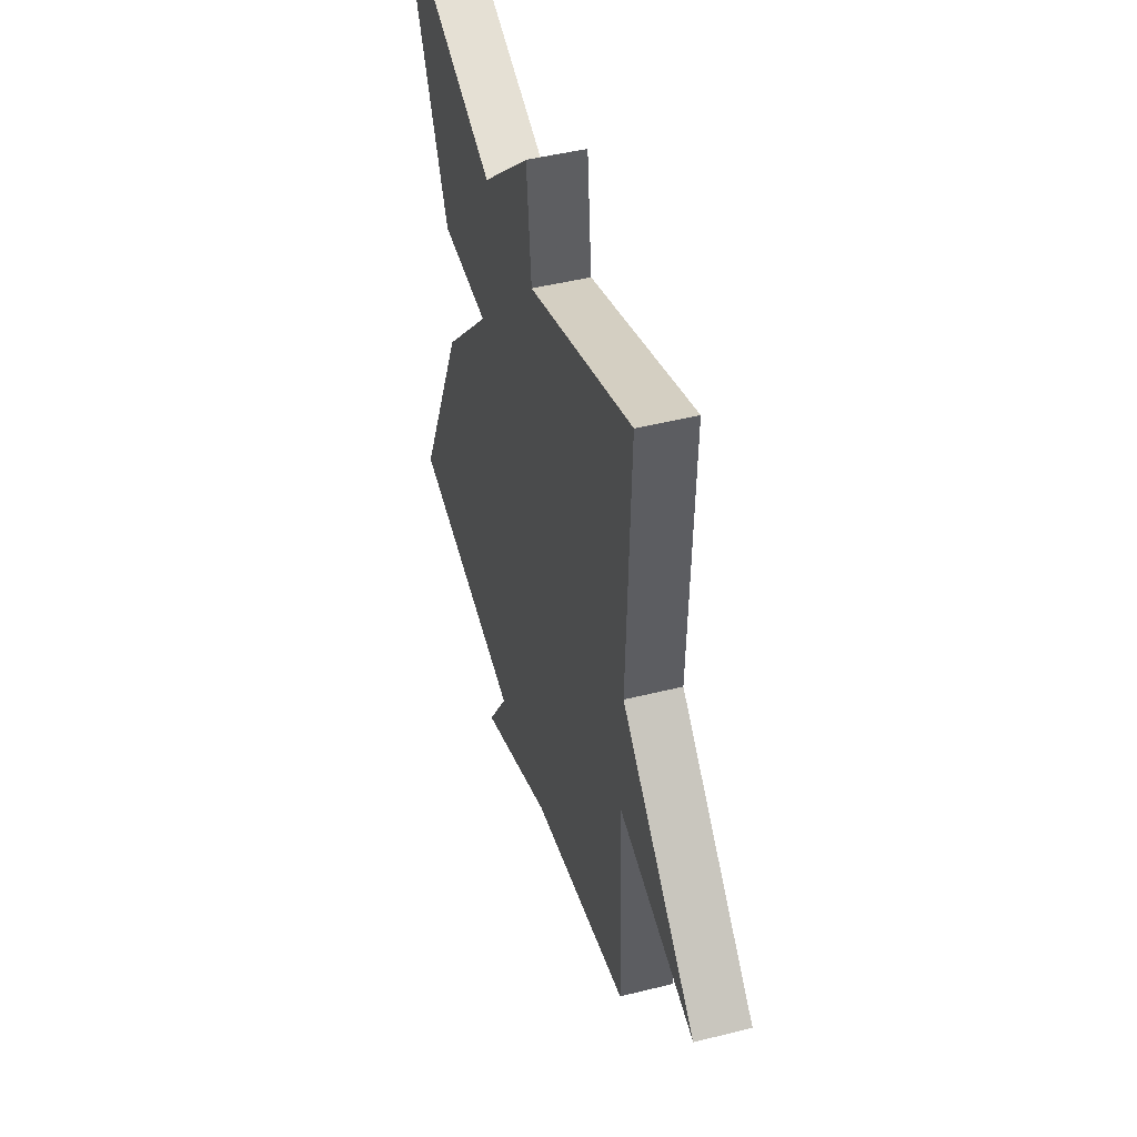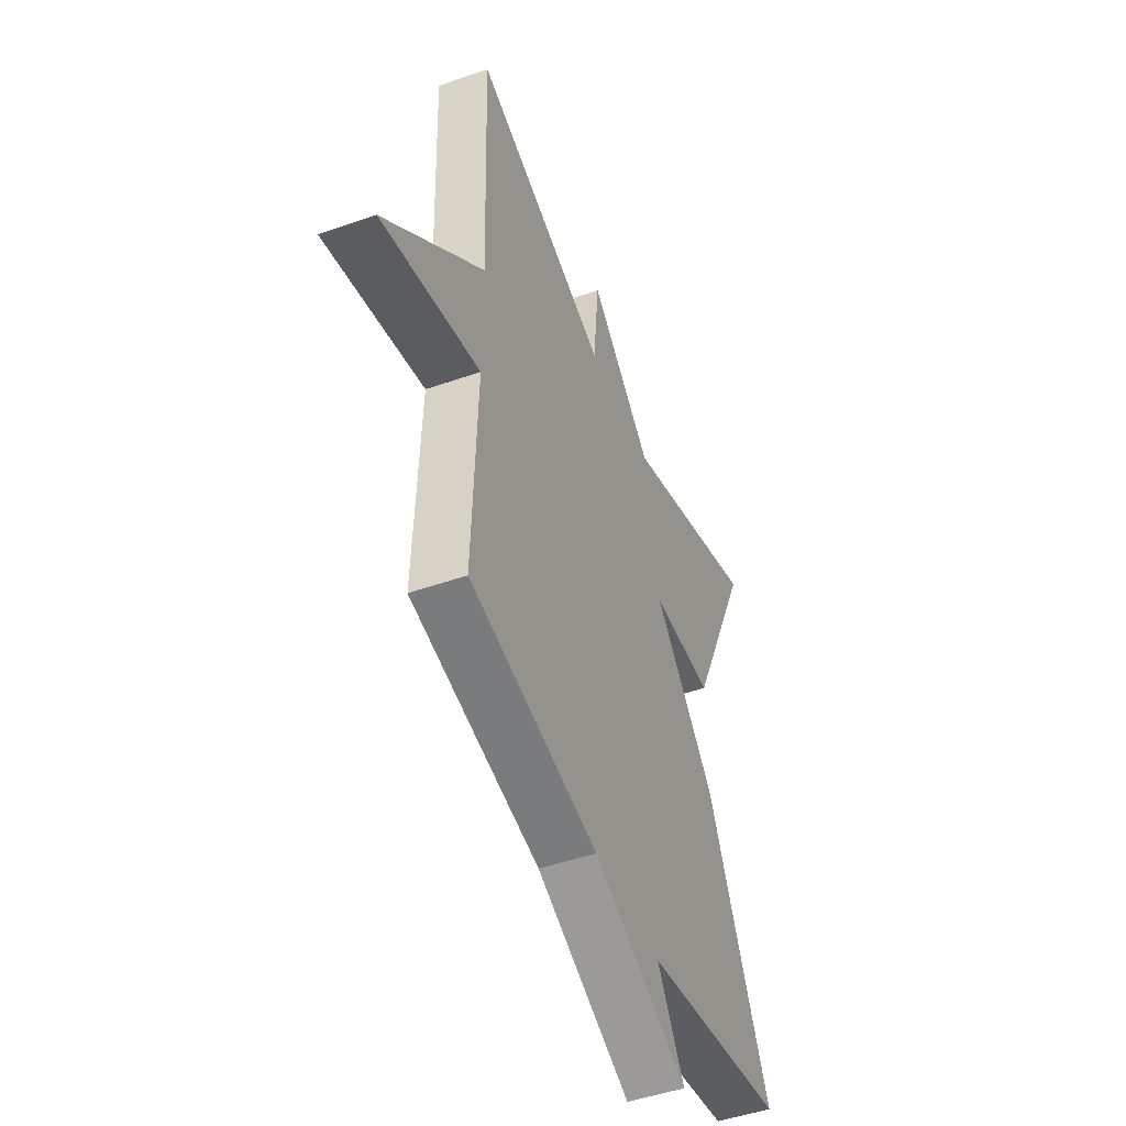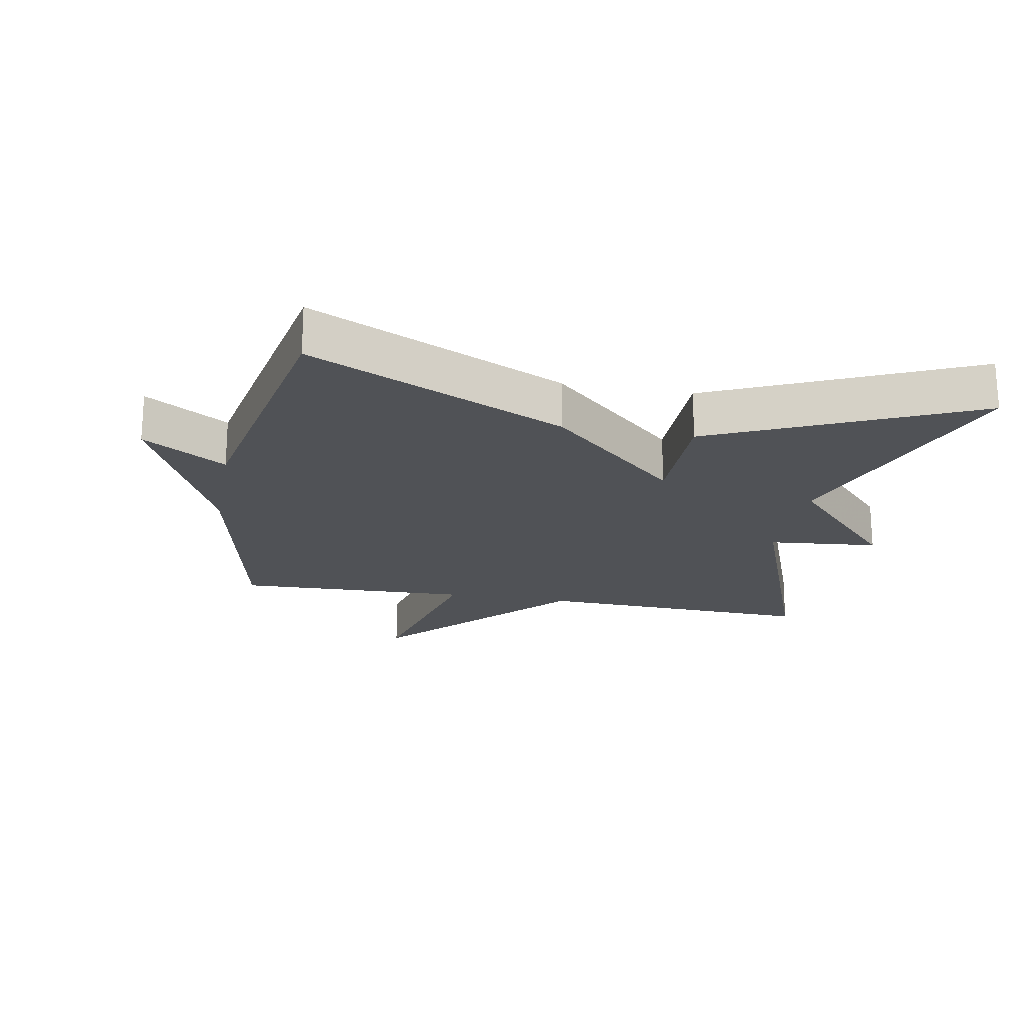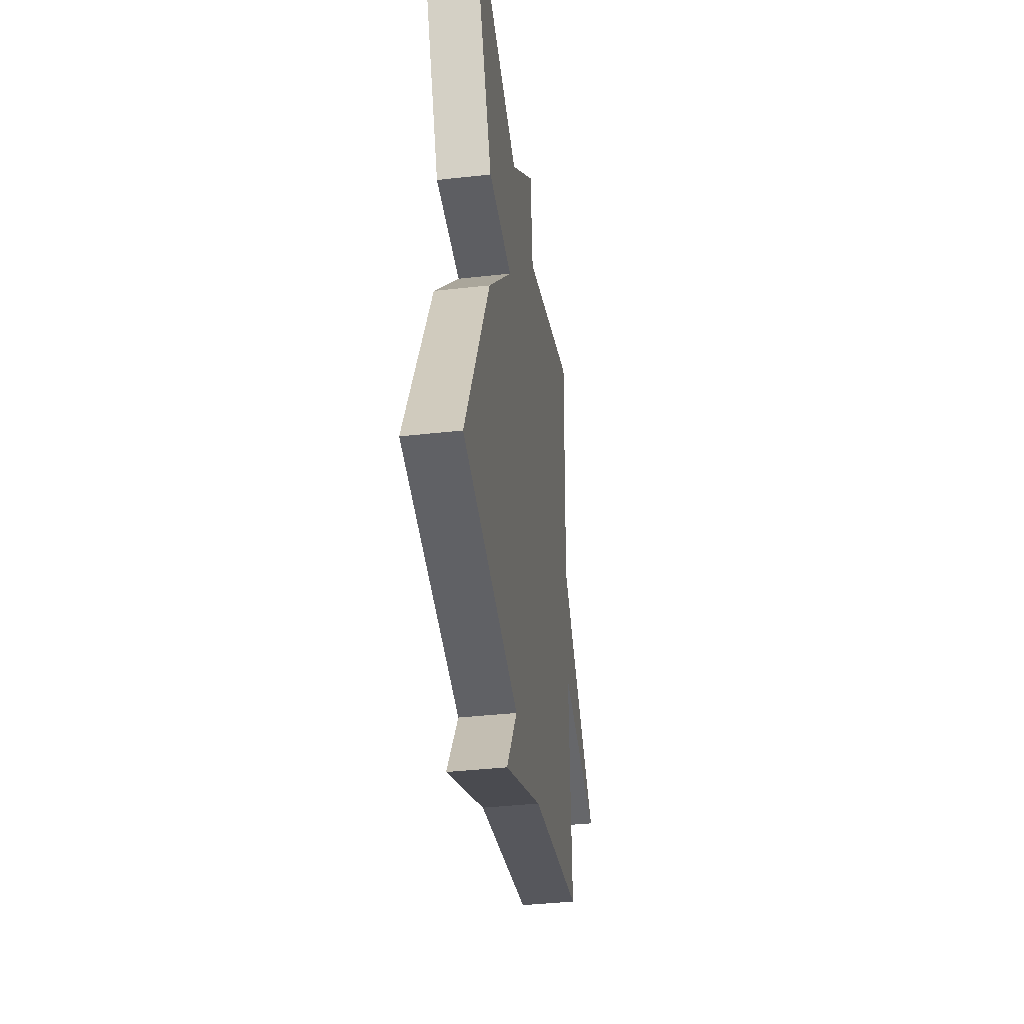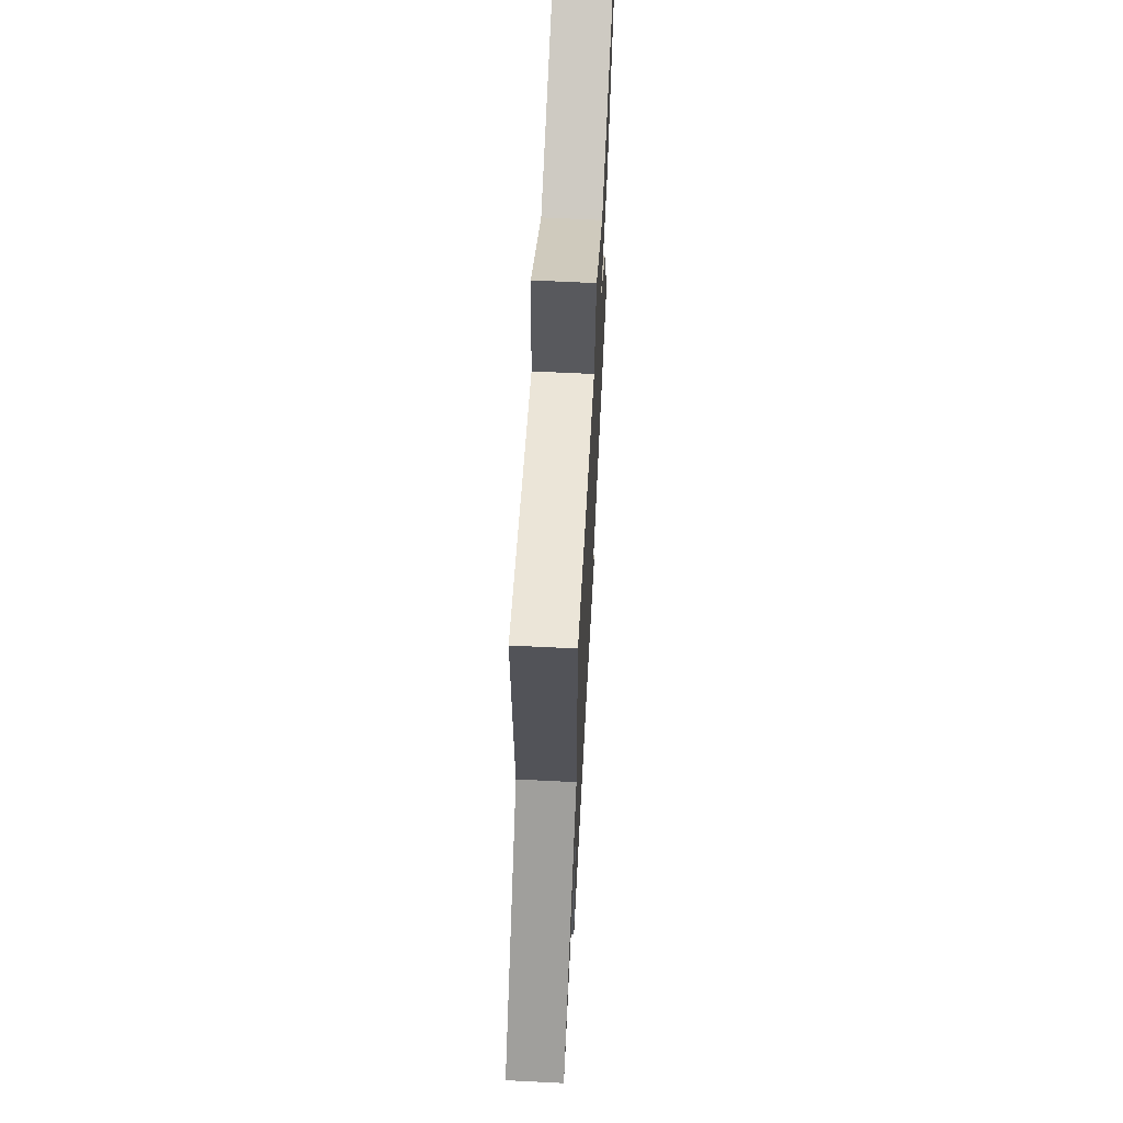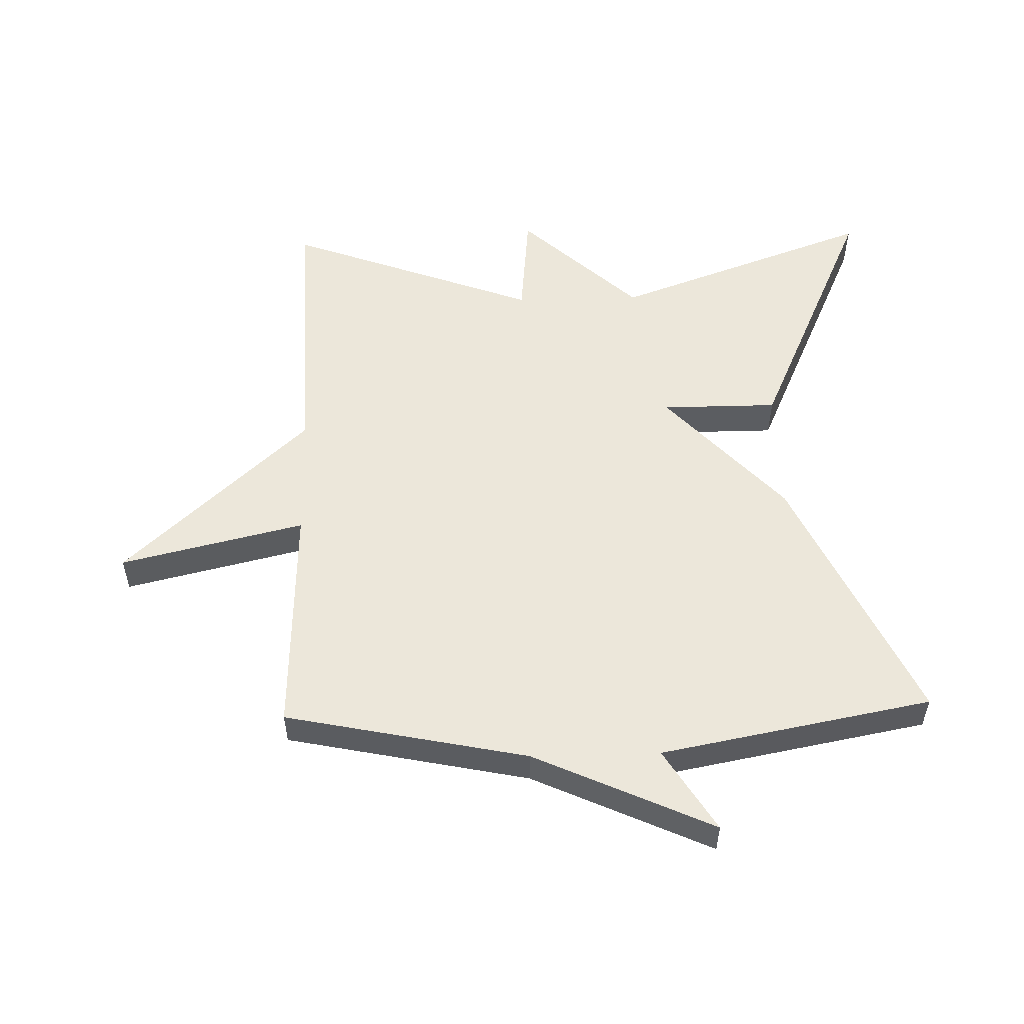
<metadata>
{"format":"obj","ext":"obj","renderer":"f3d","projection":"perspective","resolution":1024,"background":"white","views":[{"elev":47.1,"azim":74.2,"up":"+Z"},{"elev":-47.9,"azim":111.5,"up":"+Z"},{"elev":-20.6,"azim":-100.6,"up":"+Y"},{"elev":-39.4,"azim":-82.1,"up":"+Z"},{"elev":65.6,"azim":92.9,"up":"+Z"},{"elev":53.8,"azim":178.4,"up":"+Y"}]}
</metadata>
<code>
v 0.5 0.07 0.5
v 0.486 0.07 0.065
v 0.773 0.07 -0.202
v 0.486 0.07 -0.135
v 0.5 0.07 -0.5
v 0.123 0.07 -0.579
v -0.156 0.07 -0.708
v -0.077 0.07 -0.579
v -0.5 0.07 -0.5
v -0.317 0.07 -0.102
v -0.135 0.07 0.098
v -0.317 0.07 0.098
v -0.5 0.07 0.5
v -0.093 0.07 0.353
v 0.09 0.07 0.524
v 0.107 0.07 0.353
v 0.5 0 0.5
v 0.486 0 0.065
v 0.773 0 -0.202
v 0.486 0 -0.135
v 0.5 0 -0.5
v 0.123 0 -0.579
v -0.156 0 -0.708
v -0.077 0 -0.579
v -0.5 0 -0.5
v -0.317 0 -0.102
v -0.135 0 0.098
v -0.317 0 0.098
v -0.5 0 0.5
v -0.093 0 0.353
v 0.09 0 0.524
v 0.107 0 0.353
f 14 15 16
f 11 12 13 14
f 11 14 16
f 16 1 2
f 11 16 2
f 10 11 2
f 9 10 2
f 8 9 2
f 6 7 8 2
f 4 5 6
f 2 3 4
f 2 4 6
f 32 31 30
f 30 29 28 27
f 32 30 27
f 18 17 32
f 18 32 27
f 18 27 26
f 18 26 25
f 18 25 24
f 18 24 23 22
f 22 21 20
f 20 19 18
f 22 20 18
f 1 17 18 2
f 2 18 19 3
f 3 19 20 4
f 4 20 21 5
f 5 21 22 6
f 6 22 23 7
f 7 23 24 8
f 8 24 25 9
f 9 25 26 10
f 10 26 27 11
f 11 27 28 12
f 12 28 29 13
f 13 29 30 14
f 14 30 31 15
f 15 31 32 16
f 16 32 17 1

</code>
